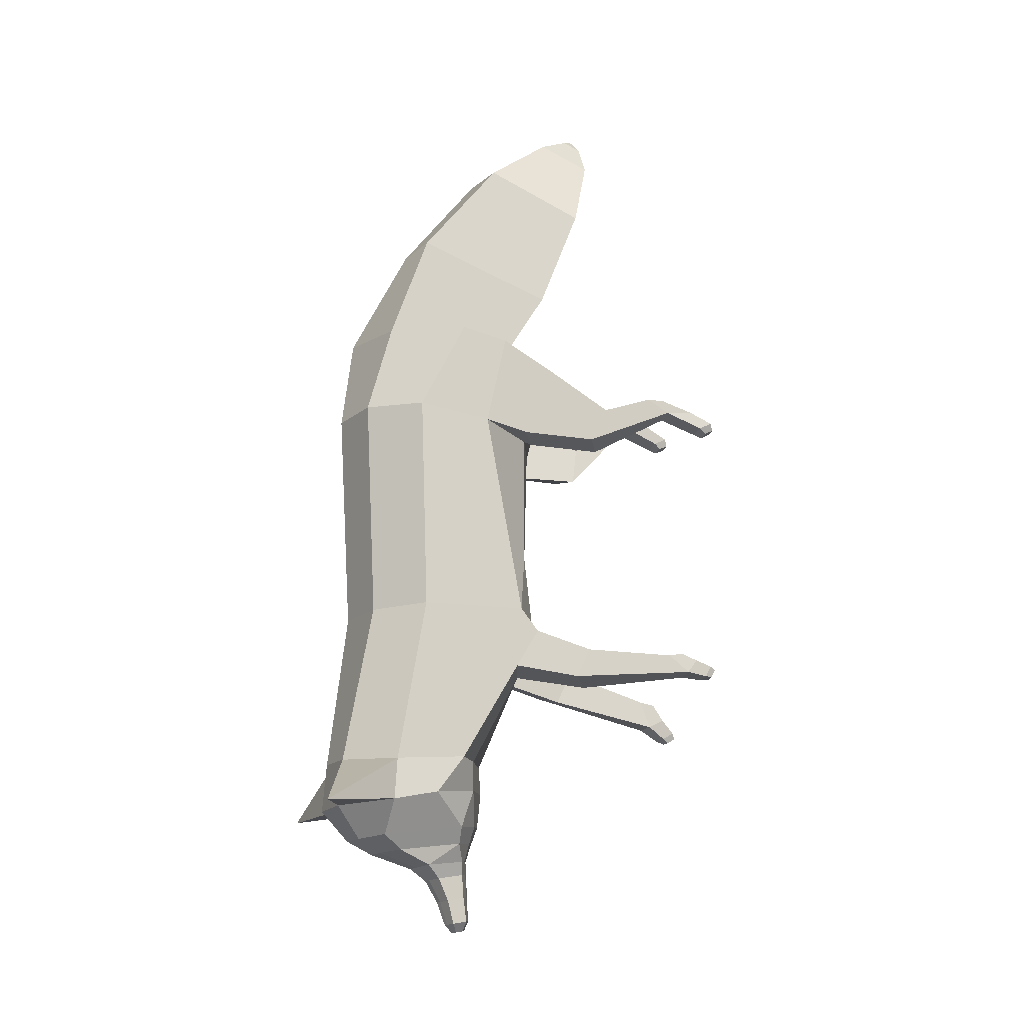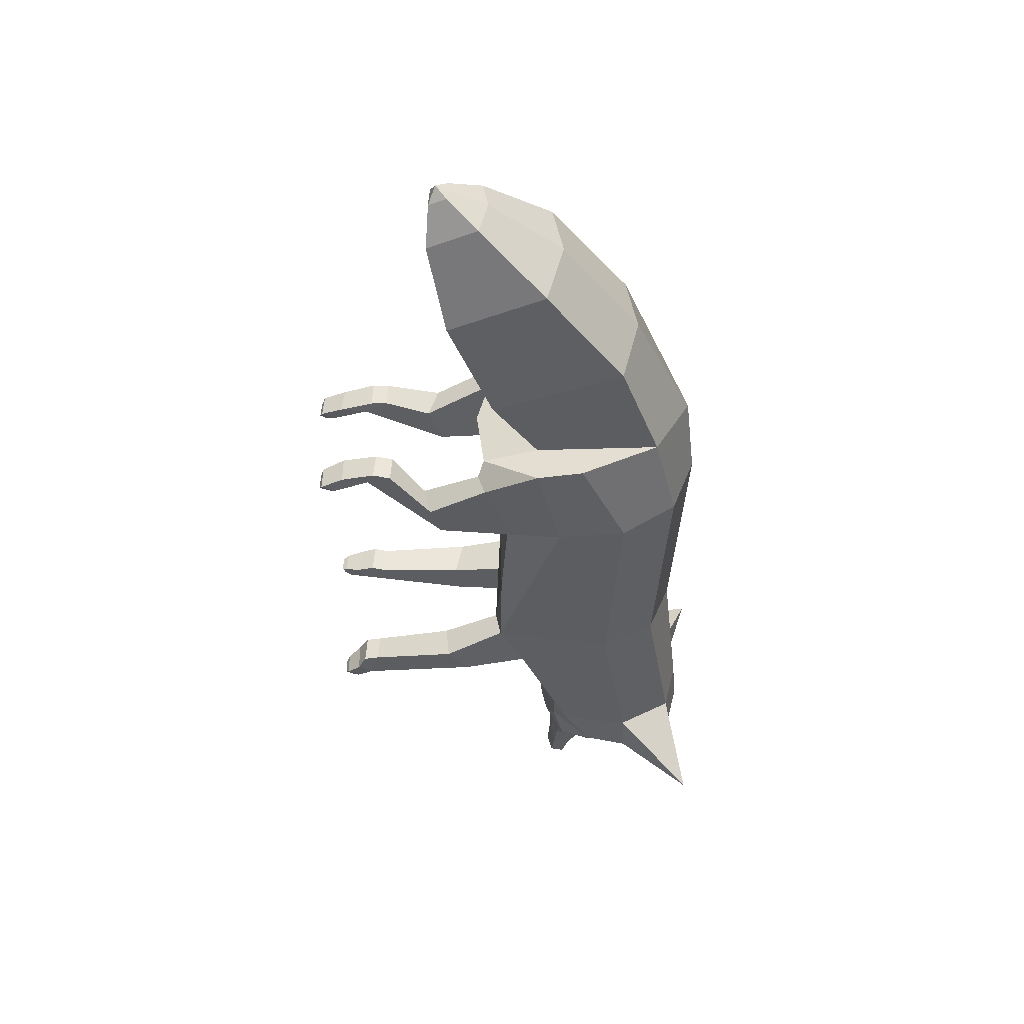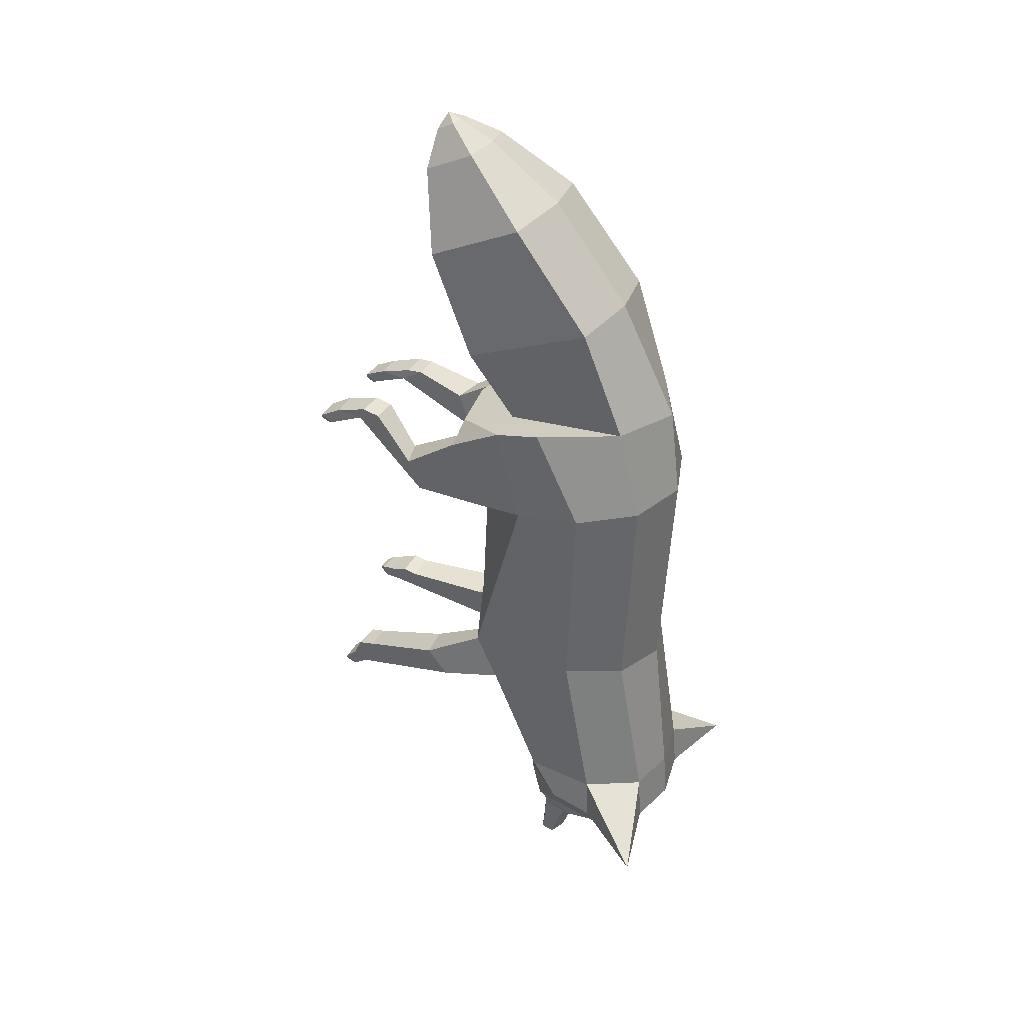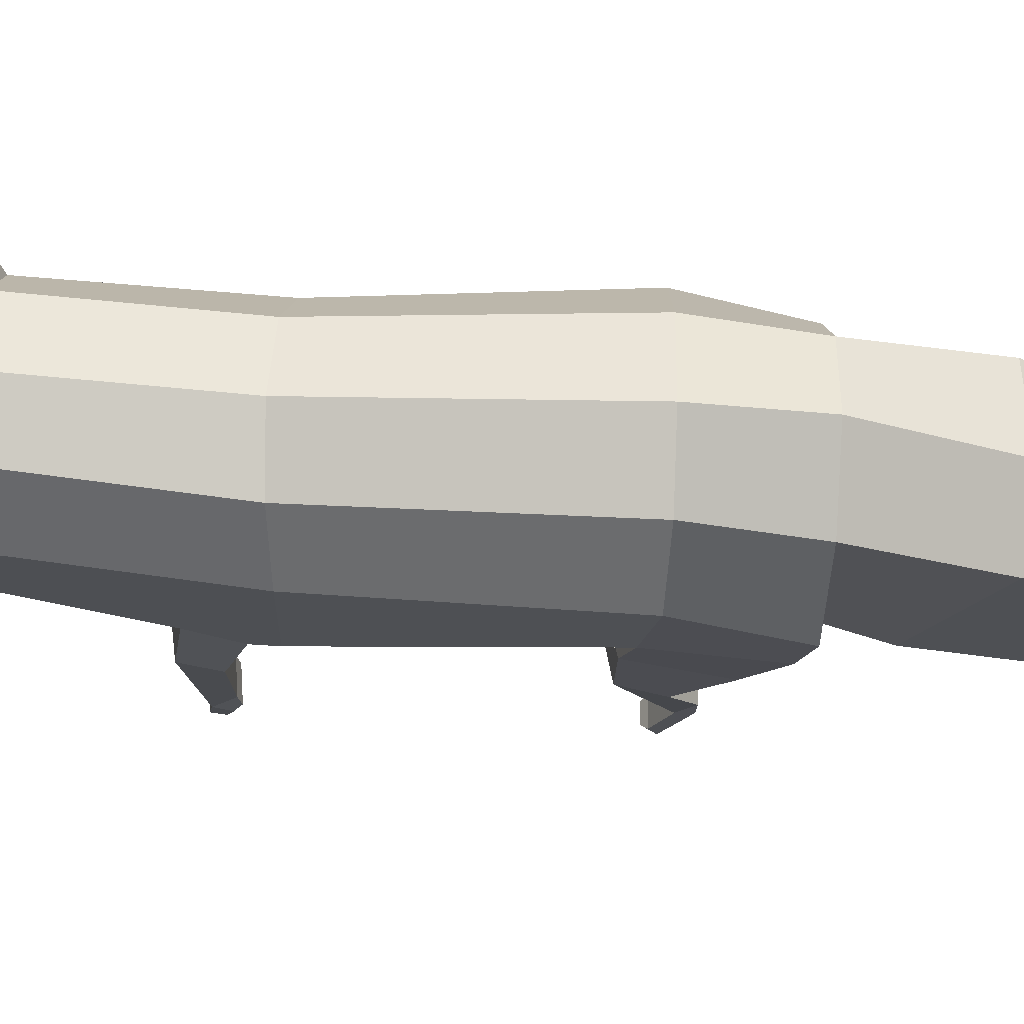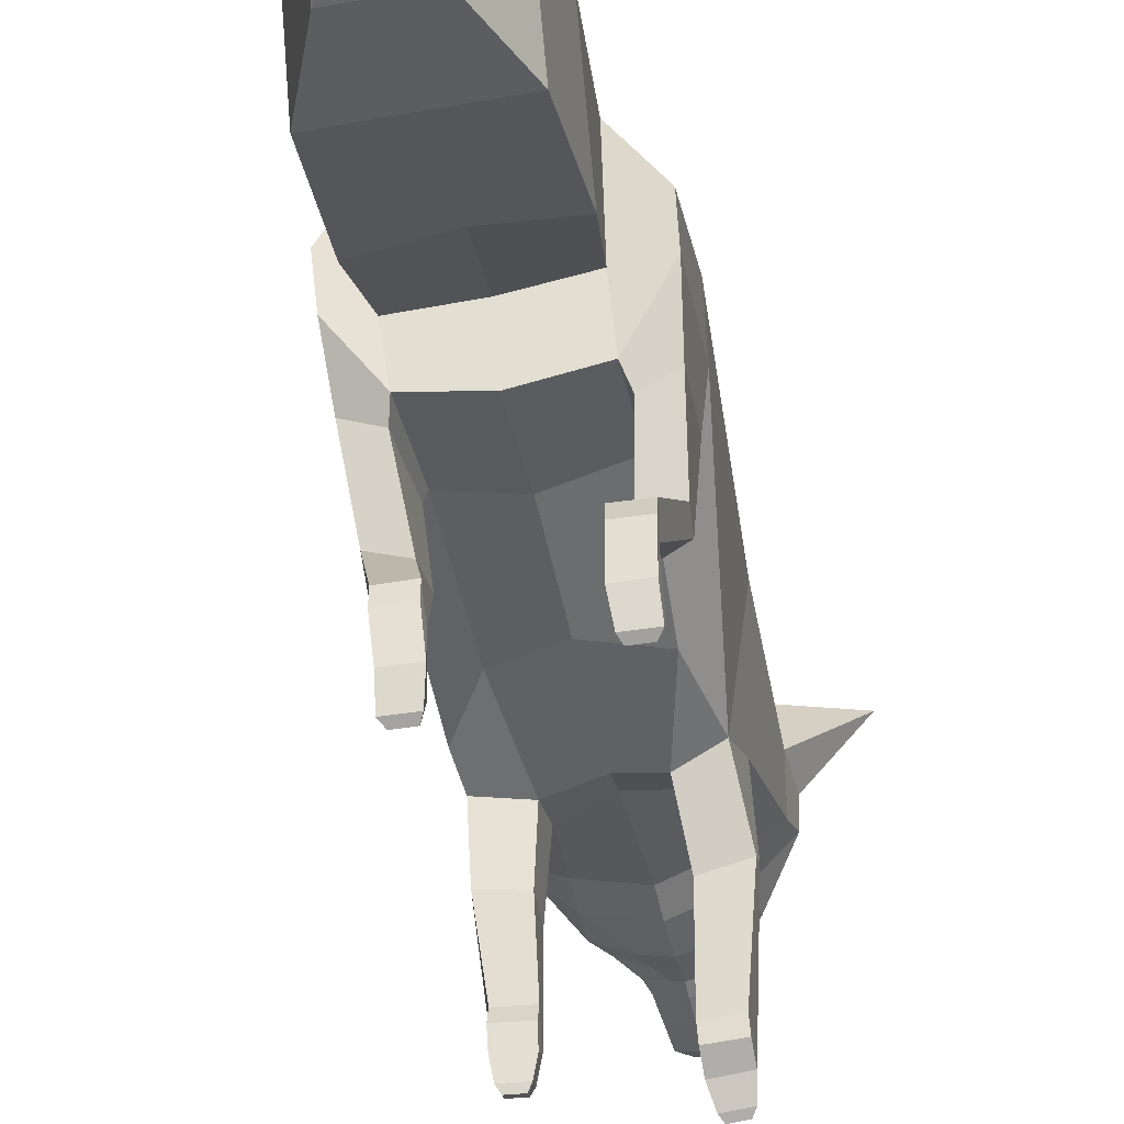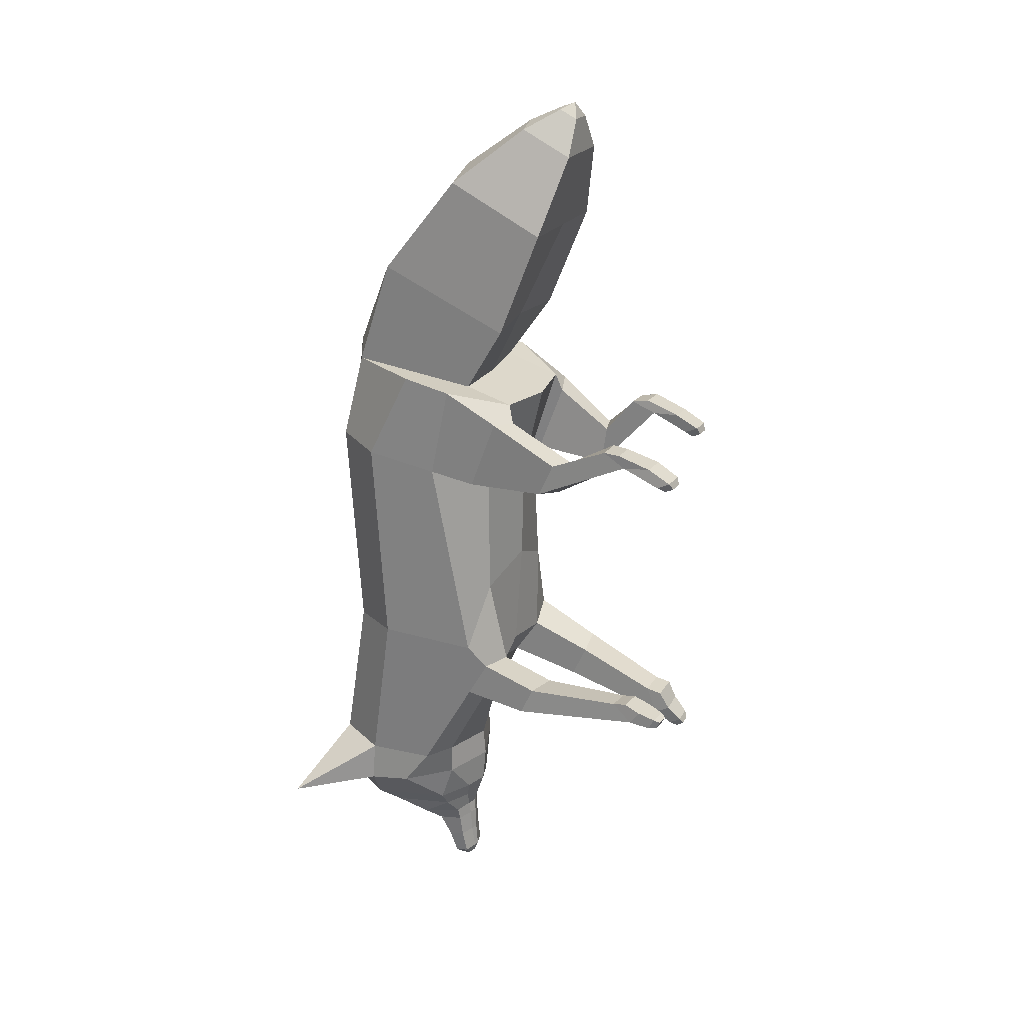
<metadata>
{"format":"obj","ext":"obj","renderer":"f3d","projection":"perspective","resolution":1024,"background":"white","views":[{"elev":-15.5,"azim":-102.8,"up":"+Z"},{"elev":49.6,"azim":93.1,"up":"+Z"},{"elev":35.3,"azim":117.0,"up":"+Z"},{"elev":70.4,"azim":-87.9,"up":"+Y"},{"elev":-50.0,"azim":11.2,"up":"+Y"},{"elev":22.7,"azim":-64.7,"up":"+Z"}]}
</metadata>
<code>
o Cylinder
v -0.01229 0.5743 1.539
v -0.01165 0.5007 0.2615
v -0.3253 0.3904 0.2703
v -0.3582 0.4565 1.54
v 0.3335 0.4619 1.529
v 0.000365 0.6057 -0.6285
v -0.3644 0.3184 2.053
v -0.01182 0.5108 2.054
v -0.5192 0.1015 0.2898
v 0.3259 0.3286 2.047
v 0.3019 0.391 0.2765
v -0.2925 0.55 -0.6325
v 0.2933 0.55 -0.6253
v -0.5721 0.153 1.523
v -0.5728 -0.105 2.038
v -0.5531 -0.3707 1.977
v -0.3397 -0.6854 1.884
v -0.01177 -0.7537 1.876
v 0.3378 -0.6898 1.877
v 0.5498 -0.362 1.982
v 0.5492 -0.101 2.041
v 0.5474 0.1615 1.514
v 0.003838 0.6284 -0.9084
v 0.3037 0.571 -0.8928
v -0.5501 -0.26 1.454
v -0.3376 -0.5409 1.392
v -0.01182 -0.6334 1.382
v 0.3344 -0.5373 1.396
v 0.5464 -0.2216 1.448
v -0.52 -0.4803 0.279
v -0.4736 0.2516 -0.6356
v 0.4956 0.09433 0.3111
v 0.4742 0.2523 -0.6206
v -0.2964 0.571 -0.9003
v 0.7807 0.6916 -0.9012
v -0.326 -0.5421 0.6416
v -0.01272 -0.6178 0.7786
v 0.3006 -0.5909 0.6478
v 0.3926 -0.5944 0.2486
v -0.4754 -0.1429 -0.6162
v -0.773 0.6917 -0.9204
v 0.005952 0.4717 -1.081
v 0.1549 0.4236 -1.073
v 0.4888 0.2676 -0.8607
v -0.2941 -0.2355 -0.6232
v 0.4726 -0.1365 -0.5862
v -0.4822 0.2677 -0.8727
v -0.1431 0.4236 -1.077
v 0.3543 0.2977 -1.056
v -0.000991 -0.3288 -0.6204
v 0.2917 -0.2248 -0.5965
v 0.4876 0.01872 -0.8023
v -0.4833 0.01297 -0.8257
v 0.006879 0.326 -1.157
v -0.1081 0.2889 -1.154
v 0.1217 0.2889 -1.151
v 0.2756 0.1918 -1.138
v 0.3157 -0.1658 -1.001
v -0.2986 -0.2356 -0.7941
v 0.3016 -0.2298 -0.7773
v -0.3424 0.2978 -1.065
v -0.2618 0.1919 -1.144
v 0.008321 0.08629 -1.236
v 0.08025 0.06325 -1.231
v 0.2458 -0.1657 -1.095
v 0.218 0.01214 -1.22
v 0.001964 -0.3414 -0.785
v 0.1376 -0.2779 -0.9901
v -0.3053 -0.1657 -1.009
v -0.2332 -0.1657 -1.101
v -0.06372 0.06327 -1.233
v 0.1084 -0.2522 -1.087
v 0.1559 -0.2012 -1.196
v -0.128 -0.2779 -0.9934
v 0.004713 -0.3208 -0.9867
v -0.09645 -0.2522 -1.089
v -0.2099 0.01218 -1.225
v 0.008774 -0.007029 -1.306
v -0.03936 -0.02241 -1.304
v 0.05683 -0.02242 -1.303
v 0.144 -0.06273 -1.295
v 0.005923 -0.2853 -1.084
v 0.0582 -0.2346 -1.191
v 0.136 -0.2048 -1.273
v -0.1469 -0.2011 -1.2
v 0.01026 -0.07952 -1.432
v -0.02763 -0.09163 -1.43
v 0.04808 -0.09164 -1.429
v 0.007223 -0.2509 -1.189
v 0.05358 -0.2428 -1.267
v -0.04368 -0.2346 -1.192
v -0.1328 -0.0627 -1.298
v 0.01188 -0.1289 -1.563
v -0.01605 -0.1378 -1.562
v 0.1257 -0.1234 -1.423
v 0.03976 -0.1378 -1.561
v 0.1254 -0.2172 -1.404
v 0.008171 -0.2574 -1.265
v 0.0477 -0.2489 -1.399
v -0.1251 -0.2048 -1.276
v -0.1111 -0.1233 -1.426
v 0.01244 -0.1722 -1.609
v -0.002089 -0.1769 -1.608
v 0.1112 -0.1612 -1.556
v 0.02695 -0.1769 -1.608
v -0.03717 -0.2428 -1.268
v 0.009813 -0.261 -1.398
v -0.09334 -0.1612 -1.559
v 0.111 -0.2389 -1.542
v 0.05841 -0.189 -1.606
v 0.03947 -0.2623 -1.539
v -0.02802 -0.2489 -1.4
v 0.01155 -0.2712 -1.538
v -0.1113 -0.2172 -1.407
v -0.09352 -0.2389 -1.545
v -0.03485 -0.189 -1.607
v 0.05832 -0.2295 -1.598
v -0.01633 -0.2623 -1.54
v 0.01227 -0.2463 -1.596
v 0.02681 -0.2416 -1.597
v -0.03495 -0.2295 -1.6
v -0.002237 -0.2416 -1.597
v -0.3657 -0.4201 1.971
v 0.3266 -0.3722 1.979
v -0.3887 0.1044 2.663
v -0.01182 0.1806 2.701
v 0.366 0.1044 2.663
v -0.3892 -0.6489 2.342
v 0.3661 -0.6302 2.35
v -0.3686 -0.3326 3.209
v -0.01127 -0.2556 3.251
v 0.3459 -0.3332 3.209
v -0.369 -0.881 2.943
v 0.3456 -0.8816 2.943
v -0.1981 -0.7084 3.52
v -0.01171 -0.6682 3.542
v 0.1747 -0.7087 3.52
v -0.1983 -0.9945 3.381
v 0.1745 -0.9948 3.381
v -0.07708 -0.8864 3.629
v -0.01191 -0.8724 3.636
v 0.05324 -0.8865 3.629
v -0.07715 -0.9864 3.58
v 0.05318 -0.9865 3.58
v -0.01198 -0.9498 3.664
v -0.01925 -0.4158 1.972
v -0.01137 -0.6047 2.361
v -0.01169 -0.8813 2.943
v -0.01193 -0.9946 3.381
v -0.01199 -0.9865 3.58
v -0.4833 -0.5889 0.1552
v -0.253 -0.6206 0.1222
v 0.1901 -0.6365 0.1737
v -0.01092 -0.5753 0.1516
v -0.01014 -0.5037 0.002581
v -0.4756 -0.4639 -0.06064
v -0.2502 -0.514 -0.09646
v 0.1873 -0.4913 -0.04108
v 0.4235 -0.4458 0.01086
v -0.4809 -0.8336 -0.1116
v -0.4857 -0.9125 0.05418
v -0.2831 -0.9448 0.03983
v -0.2889 -0.9238 -0.1473
v -0.4268 -1.555 -0.04762
v -0.4201 -1.44 0.05222
v -0.2631 -1.444 0.03725
v -0.2707 -1.565 -0.05481
v -0.4246 -1.61 0.02703
v -0.4229 -1.519 0.06664
v -0.266 -1.522 0.05075
v -0.2685 -1.62 0.01928
v -0.2944 -1.68 -0.07168
v -0.4132 -1.673 -0.06761
v -0.2923 -1.713 -0.009184
v -0.4111 -1.706 -0.005107
v -0.3127 -1.722 -0.0684
v -0.3922 -1.717 -0.06567
v -0.3113 -1.744 -0.0266
v -0.3908 -1.739 -0.02387
v 0.4278 -0.8172 -0.1049
v 0.4361 -0.939 0.04668
v 0.2301 -0.9715 0.02677
v 0.2267 -0.8886 -0.1539
v 0.3616 -1.481 -0.2958
v 0.3618 -1.432 -0.1327
v 0.1964 -1.431 -0.1393
v 0.1977 -1.493 -0.2976
v 0.3647 -1.567 -0.2499
v 0.3648 -1.52 -0.1507
v 0.1995 -1.519 -0.1581
v 0.2008 -1.579 -0.2513
v 0.222 -1.589 -0.3666
v 0.3466 -1.58 -0.3656
v 0.2244 -1.653 -0.3302
v 0.349 -1.644 -0.3292
v 0.2416 -1.627 -0.3885
v 0.3249 -1.621 -0.3879
v 0.2432 -1.67 -0.3642
v 0.3265 -1.664 -0.3635
v 0.5218 -0.6739 1.803
v 0.3658 -0.7233 1.767
v 0.5088 -0.5057 1.409
v 0.3571 -0.5757 1.367
v 0.4679 -0.9459 1.374
v 0.4862 -1.006 1.563
v 0.3236 -1.054 1.569
v 0.308 -1.026 1.348
v 0.4205 -1.383 1.737
v 0.4293 -1.245 1.789
v 0.2794 -1.243 1.795
v 0.272 -1.388 1.744
v 0.4162 -1.537 1.746
v 0.4307 -1.345 1.812
v 0.2808 -1.341 1.815
v 0.2677 -1.542 1.752
v 0.2816 -1.595 1.647
v 0.4177 -1.592 1.64
v 0.2825 -1.668 1.68
v 0.4186 -1.666 1.674
v 0.2992 -1.635 1.618
v 0.3902 -1.633 1.614
v 0.2998 -1.684 1.641
v 0.3908 -1.682 1.636
v -0.5239 -0.6691 1.809
v -0.367 -0.7213 1.781
v -0.512 -0.512 1.401
v -0.3606 -0.5784 1.368
v -0.4721 -0.9437 1.396
v -0.483 -1.036 1.593
v -0.321 -1.086 1.571
v -0.3151 -1.008 1.365
v -0.4138 -1.466 1.629
v -0.4176 -1.341 1.708
v -0.2674 -1.341 1.706
v -0.2651 -1.471 1.626
v -0.4079 -1.621 1.643
v -0.4193 -1.435 1.703
v -0.2696 -1.432 1.696
v -0.2592 -1.625 1.641
v -0.2793 -1.682 1.539
v -0.4156 -1.68 1.541
v -0.2776 -1.754 1.575
v -0.4138 -1.752 1.577
v -0.2984 -1.723 1.513
v -0.3895 -1.722 1.514
v -0.2972 -1.771 1.537
v -0.3884 -1.77 1.538
f 2 3 4 1
f 1 5 11 2
f 2 6 12 3
f 1 4 7 8
f 3 9 14 4
f 5 1 8 10
f 6 2 11 13
f 4 14 15 7
f 7 15 16 17 123
f 3 12 31 9
f 22 5 10 21
f 5 22 32 11
f 6 23 34 12
f 13 24 23 6
f 14 25 16 15
f 26 27 18 17
f 27 28 19 18
f 29 22 21 20
f 14 9 30 25
f 13 11 32 33
f 24 13 35
f 26 36 37 27
f 28 27 37 38
f 29 39 32 22
f 30 9 31 40 156 151
f 30 36 26 25
f 31 12 41
f 13 33 35
f 12 34 41
f 23 42 48 34
f 24 43 42 23
f 44 24 35
f 38 39 29 28
f 30 151 152 36
f 31 47 53 40
f 47 31 41
f 33 44 35
f 34 47 41
f 43 24 44 49
f 46 52 44 33
f 34 48 61 47
f 48 42 54 55
f 42 43 56 54
f 43 49 57 56
f 49 44 52 58
f 40 53 59 45
f 51 60 52 46
f 47 61 69 53
f 61 48 55 62
f 54 63 71 55
f 56 64 63 54
f 49 58 65 57
f 57 66 64 56
f 52 60 58
f 69 61 62 70
f 55 71 77 62
f 57 65 66
f 71 63 78 79
f 63 64 80 78
f 66 81 80 64
f 71 79 92 77
f 79 78 86 87
f 78 80 88 86
f 79 87 101 92
f 87 86 93 94
f 81 95 88 80
f 86 88 96 93
f 87 94 108 101
f 94 93 102 103
f 95 104 96 88
f 93 96 105 102
f 94 103 116 108
f 105 96 104 110
f 124 146 123 17 18 19
f 10 124 19 20 21
f 10 8 126 127
f 147 129 134 148
f 146 124 129 147
f 8 7 125 126
f 7 123 128 125
f 124 10 127 129
f 125 128 133 130
f 126 125 130 131
f 129 127 132 134
f 127 126 131 132
f 123 146 147 128
f 128 147 148 133
f 62 77 70
f 53 69 59
f 152 151 161 162
f 156 157 163 160
f 158 51 46 159
f 156 40 45 157
f 161 160 164 165
f 151 156 160 161
f 157 152 162 163
f 167 166 170 171
f 160 163 167 164
f 163 162 166 167
f 162 161 165 166
f 169 168 171 170
f 165 164 168 169
f 167 171 174 172
f 166 165 169 170
f 172 174 178 176
f 171 168 175 174
f 164 167 172 173
f 168 164 173 175
f 177 176 178 179
f 173 172 176 177
f 175 173 177 179
f 174 175 179 178
f 38 153 39
f 181 185 184 180
f 158 183 182 153
f 187 191 190 186
f 180 184 187 183
f 183 187 186 182
f 182 186 185 181
f 189 190 191 188
f 185 189 188 184
f 187 192 194 191
f 186 190 189 185
f 192 196 198 194
f 191 194 195 188
f 184 193 192 187
f 188 195 193 184
f 197 199 198 196
f 193 197 196 192
f 195 199 197 193
f 194 198 199 195
f 32 39 159 46 33
f 159 180 183 158
f 39 181 180 159
f 153 182 181 39
f 201 206 205 200
f 202 204 207 203
f 205 209 208 204
f 200 205 204 202
f 203 207 206 201
f 211 215 214 210
f 204 208 211 207
f 207 211 210 206
f 206 210 209 205
f 213 214 215 212
f 209 213 212 208
f 211 216 218 215
f 210 214 213 209
f 216 220 222 218
f 215 218 219 212
f 208 217 216 211
f 212 219 217 208
f 221 223 222 220
f 217 221 220 216
f 219 223 221 217
f 218 222 223 219
f 201 19 28 203
f 203 28 29 202
f 202 29 20 200
f 200 20 19 201
f 225 224 229 230
f 226 227 231 228
f 229 228 232 233
f 224 226 228 229
f 227 225 230 231
f 235 234 238 239
f 228 231 235 232
f 231 230 234 235
f 230 229 233 234
f 237 236 239 238
f 233 232 236 237
f 235 239 242 240
f 234 233 237 238
f 240 242 246 244
f 239 236 243 242
f 232 235 240 241
f 236 232 241 243
f 245 244 246 247
f 241 240 244 245
f 243 241 245 247
f 242 243 247 246
f 225 227 26 17
f 226 224 16 25
f 227 226 25 26
f 224 225 17 16
f 36 152 154 37
f 37 154 153 38
f 45 59 67 50
f 50 67 60 51
f 58 68 65
f 67 59 74 75
f 69 74 59
f 60 67 75 68
f 76 74 70
f 77 85 70
f 68 75 82 72
f 72 83 73 65
f 73 84 81 66
f 75 74 76 82
f 70 85 91 76
f 82 89 83 72
f 83 90 84 73
f 76 91 89 82
f 77 92 100 85
f 84 97 95 81
f 83 89 98 90
f 90 99 97 84
f 85 100 106 91
f 89 91 106 98
f 90 98 107 99
f 92 101 114 100
f 95 97 109 104
f 99 111 109 97
f 98 106 112 107
f 99 107 113 111
f 100 114 112 106
f 114 101 108 115
f 104 109 117 110
f 107 112 118 113
f 111 113 119 120
f 114 115 118 112
f 115 108 116 121
f 116 103 102 105 110 117 120 119 122 121
f 111 120 117 109
f 113 118 122 119
f 115 121 122 118
f 134 132 137 139
f 149 139 144 150
f 132 131 136 137
f 148 134 139 149
f 130 133 138 135
f 131 130 135 136
f 135 138 143 140
f 136 135 140 141
f 139 137 142 144
f 137 136 141 142
f 144 142 145
f 142 141 145
f 143 150 144 145
f 140 143 145
f 141 140 145
f 133 148 149 138
f 138 149 150 143
f 74 69 70
f 65 73 66
f 68 72 65
f 60 68 58
f 154 155 158 153
f 152 157 155 154
f 157 45 50 155
f 155 50 51 158

</code>
